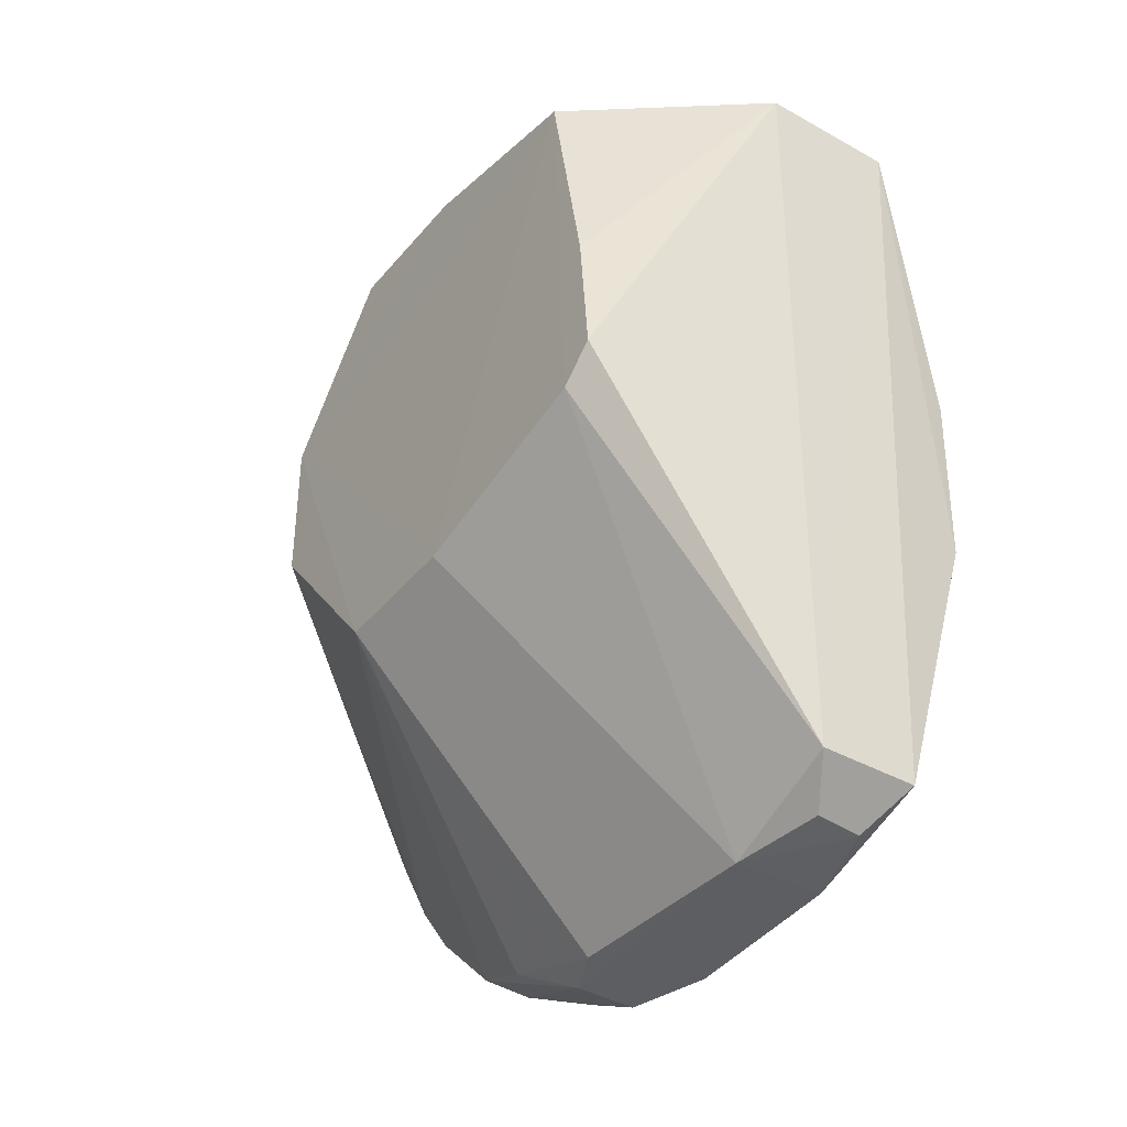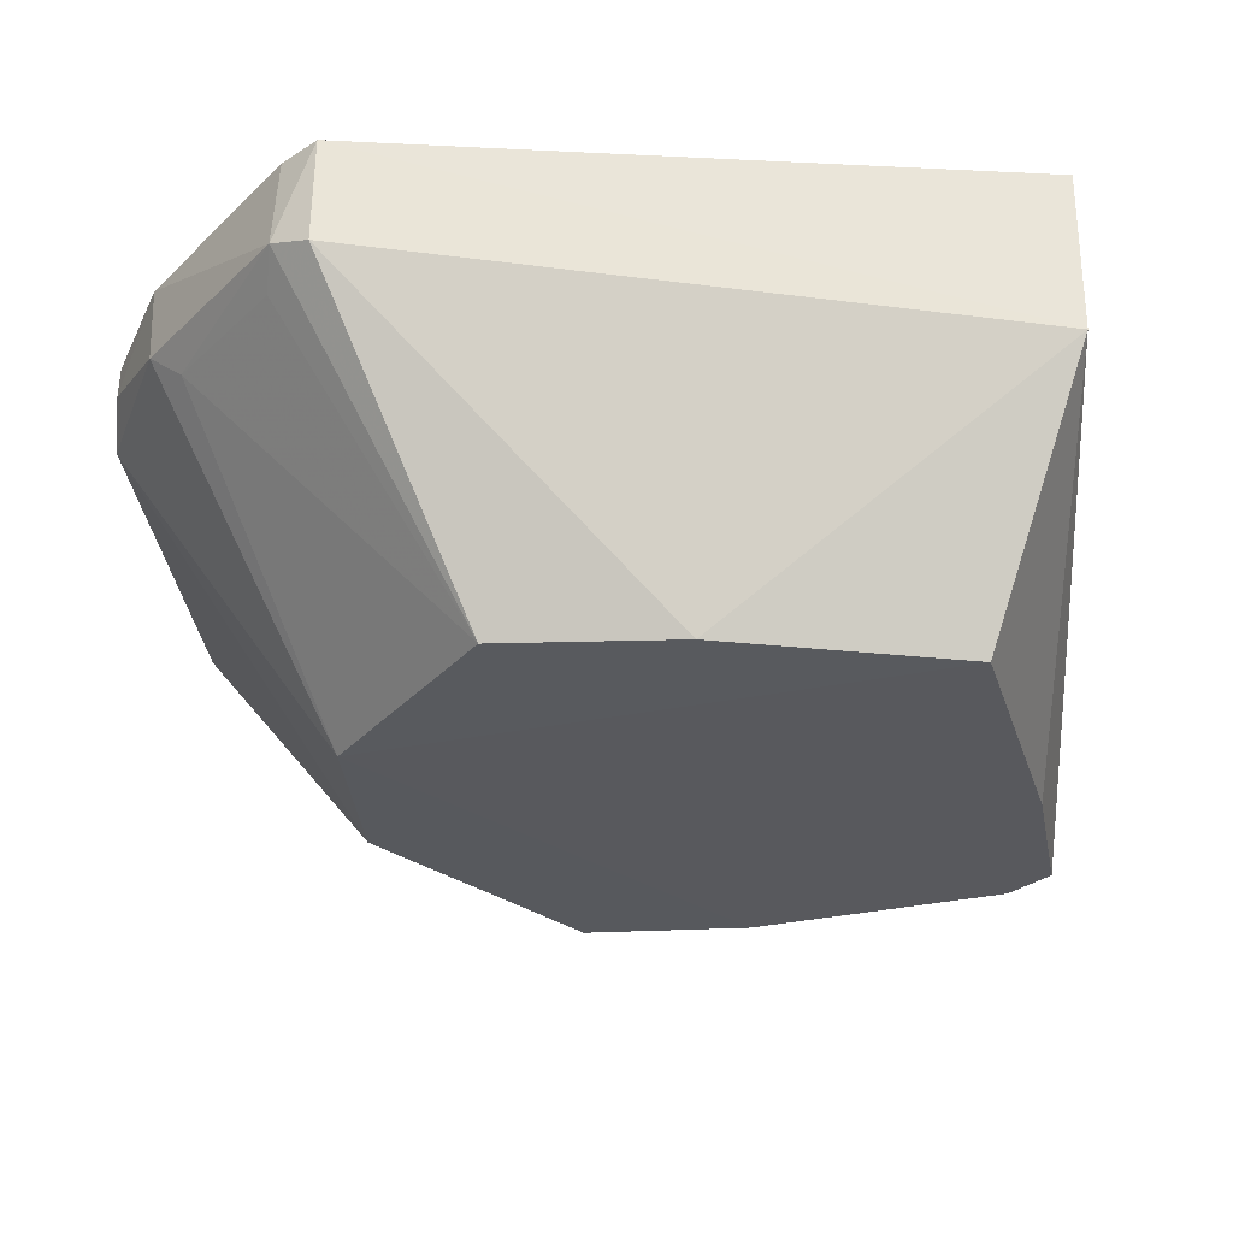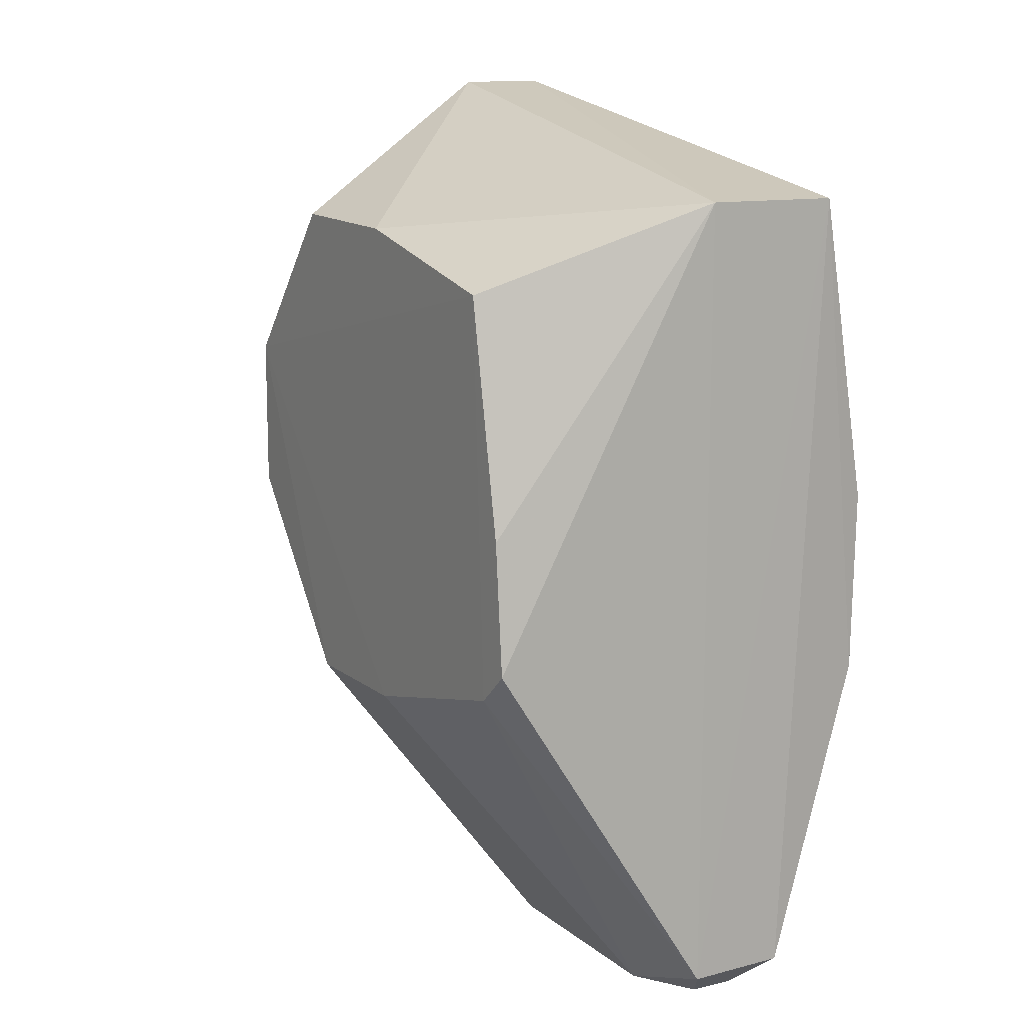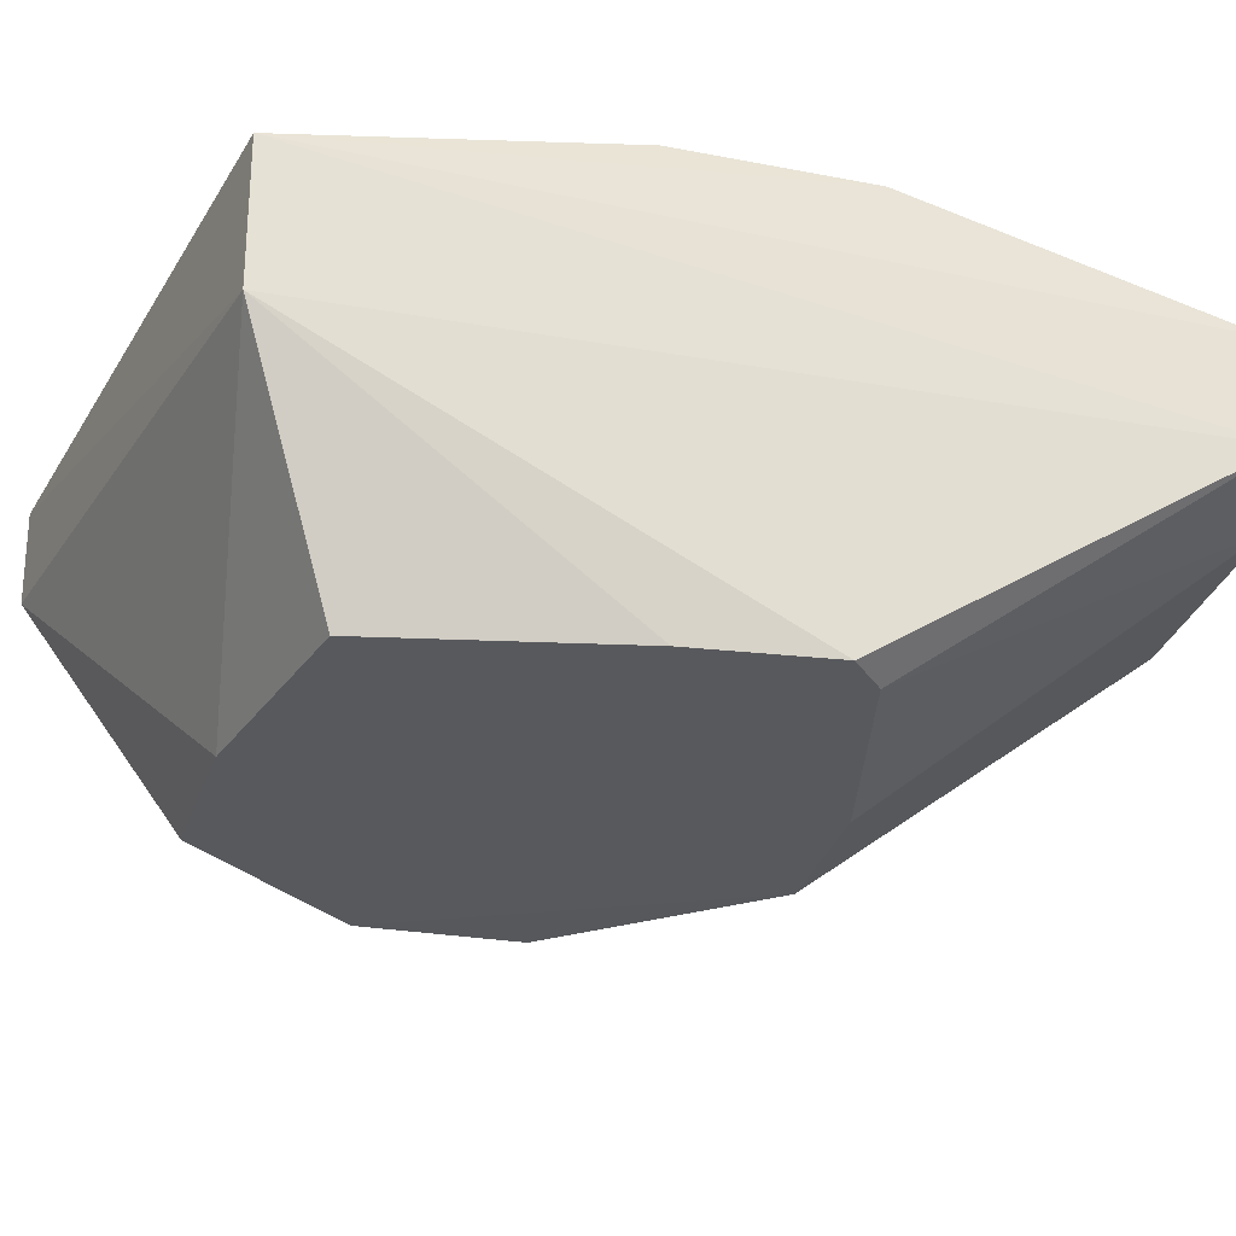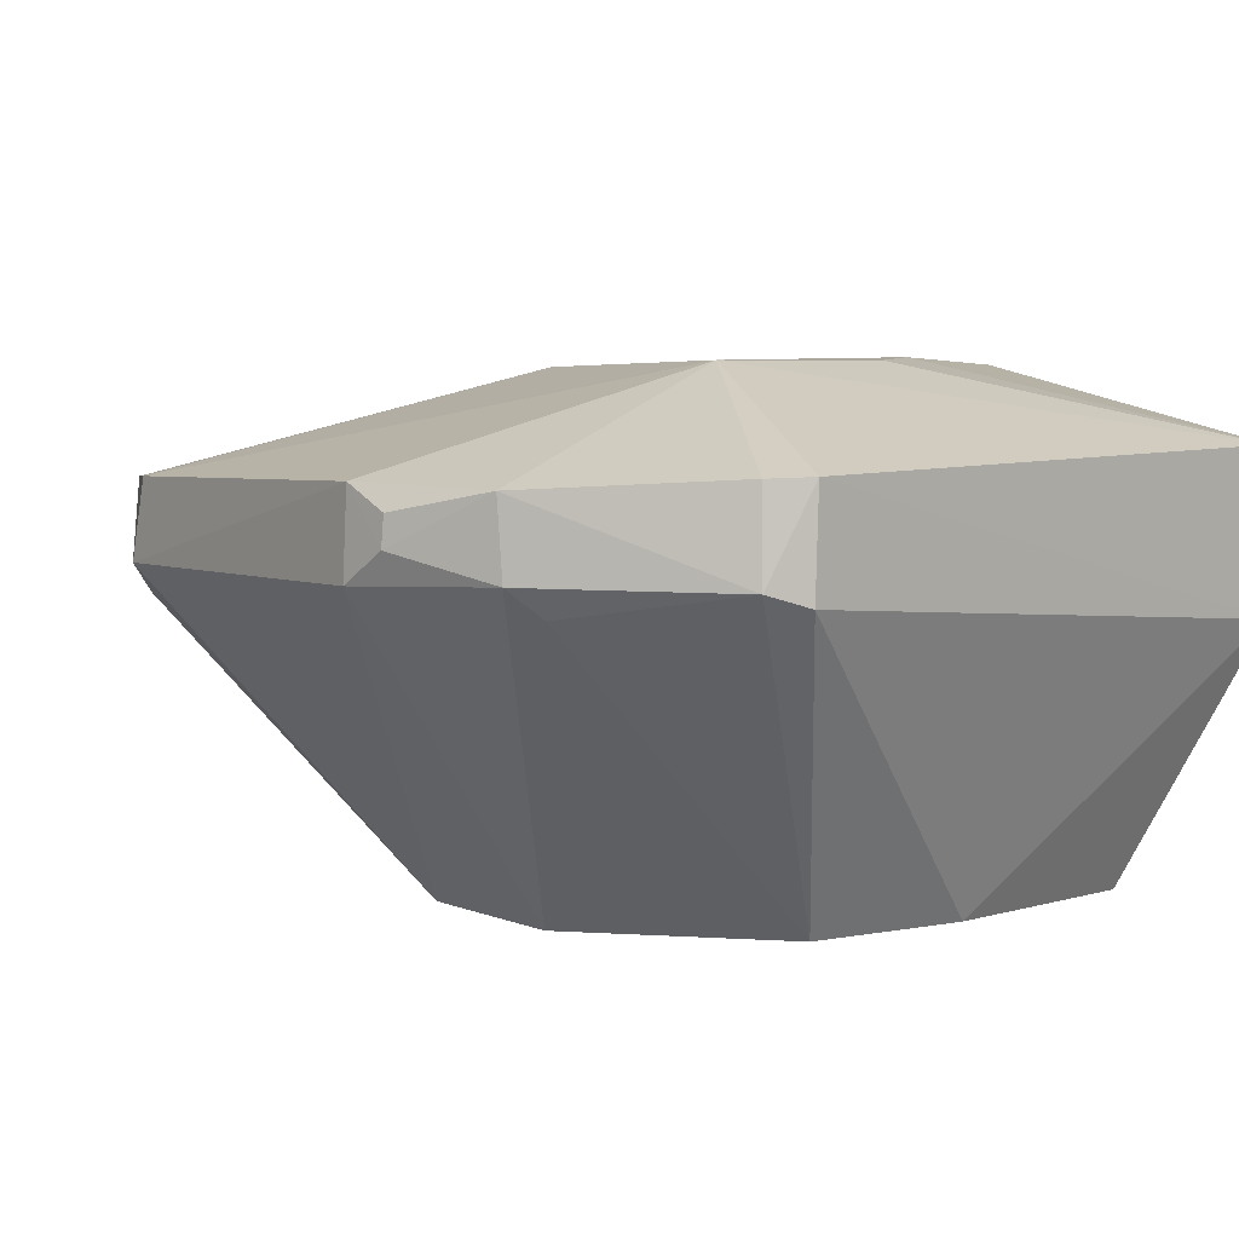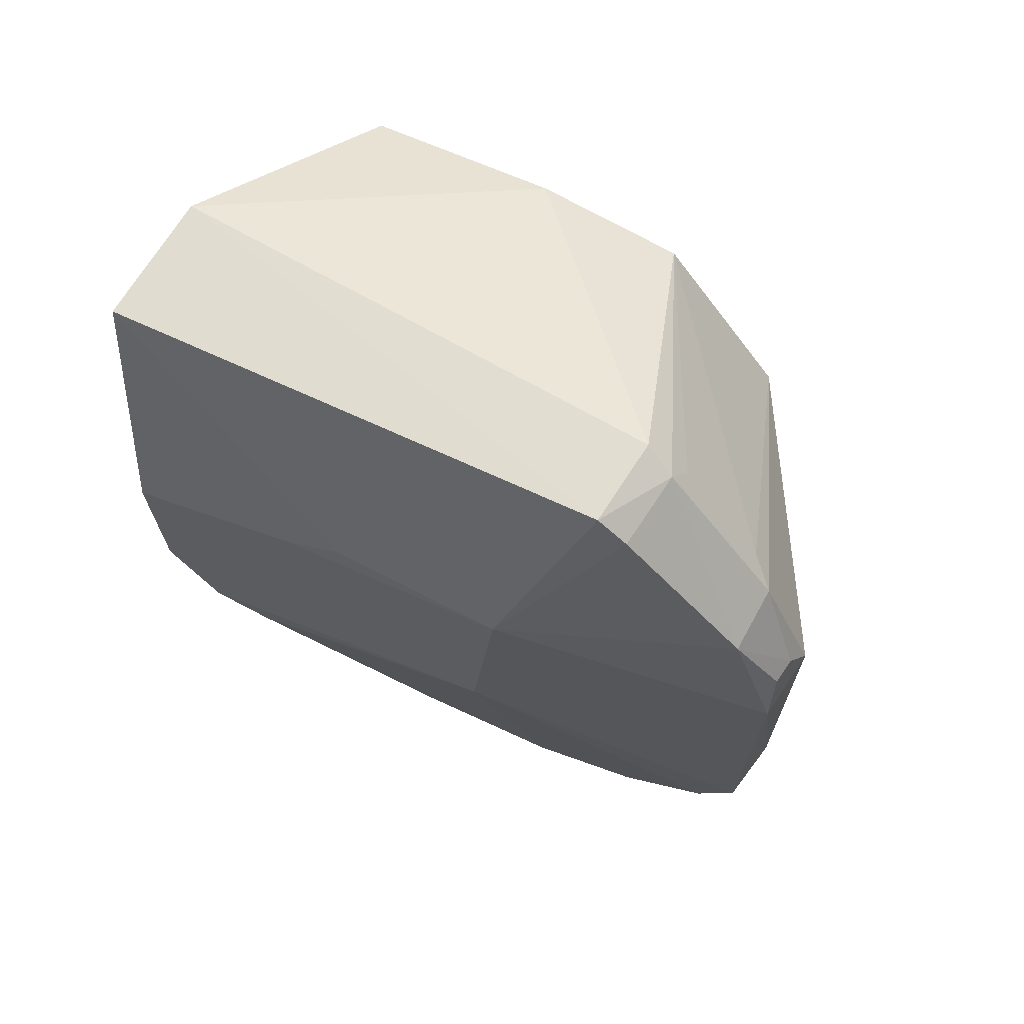
<metadata>
{"format":"obj","ext":"obj","renderer":"f3d","projection":"perspective","resolution":1024,"background":"white","views":[{"elev":-40.3,"azim":-124.7,"up":"+Y"},{"elev":-30.0,"azim":-174.3,"up":"+Z"},{"elev":10.9,"azim":-120.3,"up":"+Y"},{"elev":-29.6,"azim":-104.1,"up":"+Z"},{"elev":4.0,"azim":145.7,"up":"+Z"},{"elev":68.5,"azim":31.2,"up":"+Y"}]}
</metadata>
<code>
v -0.03696 0.01644 0.09101
v -0.01772 -0.01336 0.08454
v -0.02319 0.02098 0.07789
v -0.06608 0.01653 0.06001
v -0.0704 -0.03576 0.08425
v -0.03034 -0.001695 0.06014
v -0.03229 0.0313 0.08514
v -0.06119 -0.01846 0.09066
v -0.0171 0.01134 0.07938
v -0.03995 0.02089 0.06013
v -0.0673 -0.01236 0.06009
v -0.04226 -0.03839 0.07851
v -0.07205 0.02284 0.08635
v -0.03893 -0.002693 0.09087
v -0.01724 -0.01386 0.07952
v -0.02095 0.01998 0.08439
v -0.03057 0.009428 0.06
v -0.03215 0.0312 0.0787
v -0.0414 -0.01557 0.06011
v -0.06118 -0.03907 0.07727
v -0.04837 -0.03864 0.08454
v -0.07035 0.0001744 0.09121
v -0.06988 -0.01009 0.06012
v -0.01733 0.01135 0.08474
v -0.02399 -0.02605 0.08293
v -0.02113 0.02027 0.0796
v -0.03007 0.02966 0.08504
v -0.0511 0.02034 0.06007
v -0.05168 -0.01576 0.06007
v -0.0298 0.03009 0.07946
v -0.07209 0.02279 0.07618
v -0.02334 -0.02324 0.07761
v -0.04566 -0.03826 0.07695
v -0.06576 -0.01819 0.09096
v -0.04231 -0.03843 0.08307
v -0.0611 -0.03879 0.0841
v -0.03619 -0.03497 0.08416
v -0.05026 0.01405 0.09114
v -0.07004 -0.01322 0.0911
v -0.07049 -0.03591 0.0769
v -0.01778 0.01435 0.0832
v -0.02053 -0.01985 0.08438
v -0.02936 0.02787 0.0778
v -0.0691 -0.0005282 0.06009
v -0.01998 -0.01715 0.07755
v -0.02397 -0.02575 0.07921
v -0.03665 -0.03504 0.07731
v -0.06712 -0.03842 0.08228
v -0.0301 -0.03197 0.08263
v -0.05515 0.01036 0.09141
v -0.01768 0.01426 0.0813
v -0.02725 -0.02865 0.08407
v -0.03019 -0.03185 0.07891
v -0.06733 -0.03833 0.07887
f 13 1 7
f 14 2 1
f 15 6 9
f 17 9 6
f 17 10 3
f 19 17 6
f 24 15 9
f 24 2 15
f 24 16 1
f 24 1 2
f 26 17 3
f 26 9 17
f 27 7 1
f 27 1 16
f 28 17 4
f 28 10 17
f 28 18 10
f 29 11 4
f 29 4 17
f 29 17 19
f 29 20 11
f 29 19 20
f 30 10 18
f 30 26 3
f 30 18 7
f 30 7 27
f 30 27 16
f 30 16 26
f 31 13 7
f 31 7 18
f 31 28 4
f 31 18 28
f 32 19 6
f 33 20 19
f 33 12 20
f 34 21 8
f 34 8 14
f 35 21 20
f 35 20 12
f 36 20 21
f 36 34 5
f 36 21 34
f 37 14 8
f 37 8 21
f 37 21 35
f 38 1 13
f 39 22 13
f 39 13 5
f 39 5 34
f 40 31 23
f 40 5 13
f 40 13 31
f 40 23 11
f 40 11 20
f 41 16 24
f 42 25 15
f 42 15 2
f 42 2 14
f 43 30 3
f 43 3 10
f 43 10 30
f 44 31 4
f 44 23 31
f 44 4 11
f 44 11 23
f 45 32 6
f 45 6 15
f 46 15 25
f 46 45 15
f 46 32 45
f 47 33 19
f 47 12 33
f 48 36 5
f 48 20 36
f 48 5 40
f 49 37 35
f 49 35 12
f 50 38 13
f 50 13 22
f 50 22 39
f 50 14 1
f 50 1 38
f 50 39 34
f 50 34 14
f 51 26 16
f 51 16 41
f 51 9 26
f 51 41 24
f 51 24 9
f 52 25 42
f 52 49 25
f 52 37 49
f 52 42 14
f 52 14 37
f 53 47 19
f 53 19 32
f 53 32 46
f 53 46 25
f 53 25 49
f 53 49 12
f 53 12 47
f 54 48 40
f 54 40 20
f 54 20 48

</code>
